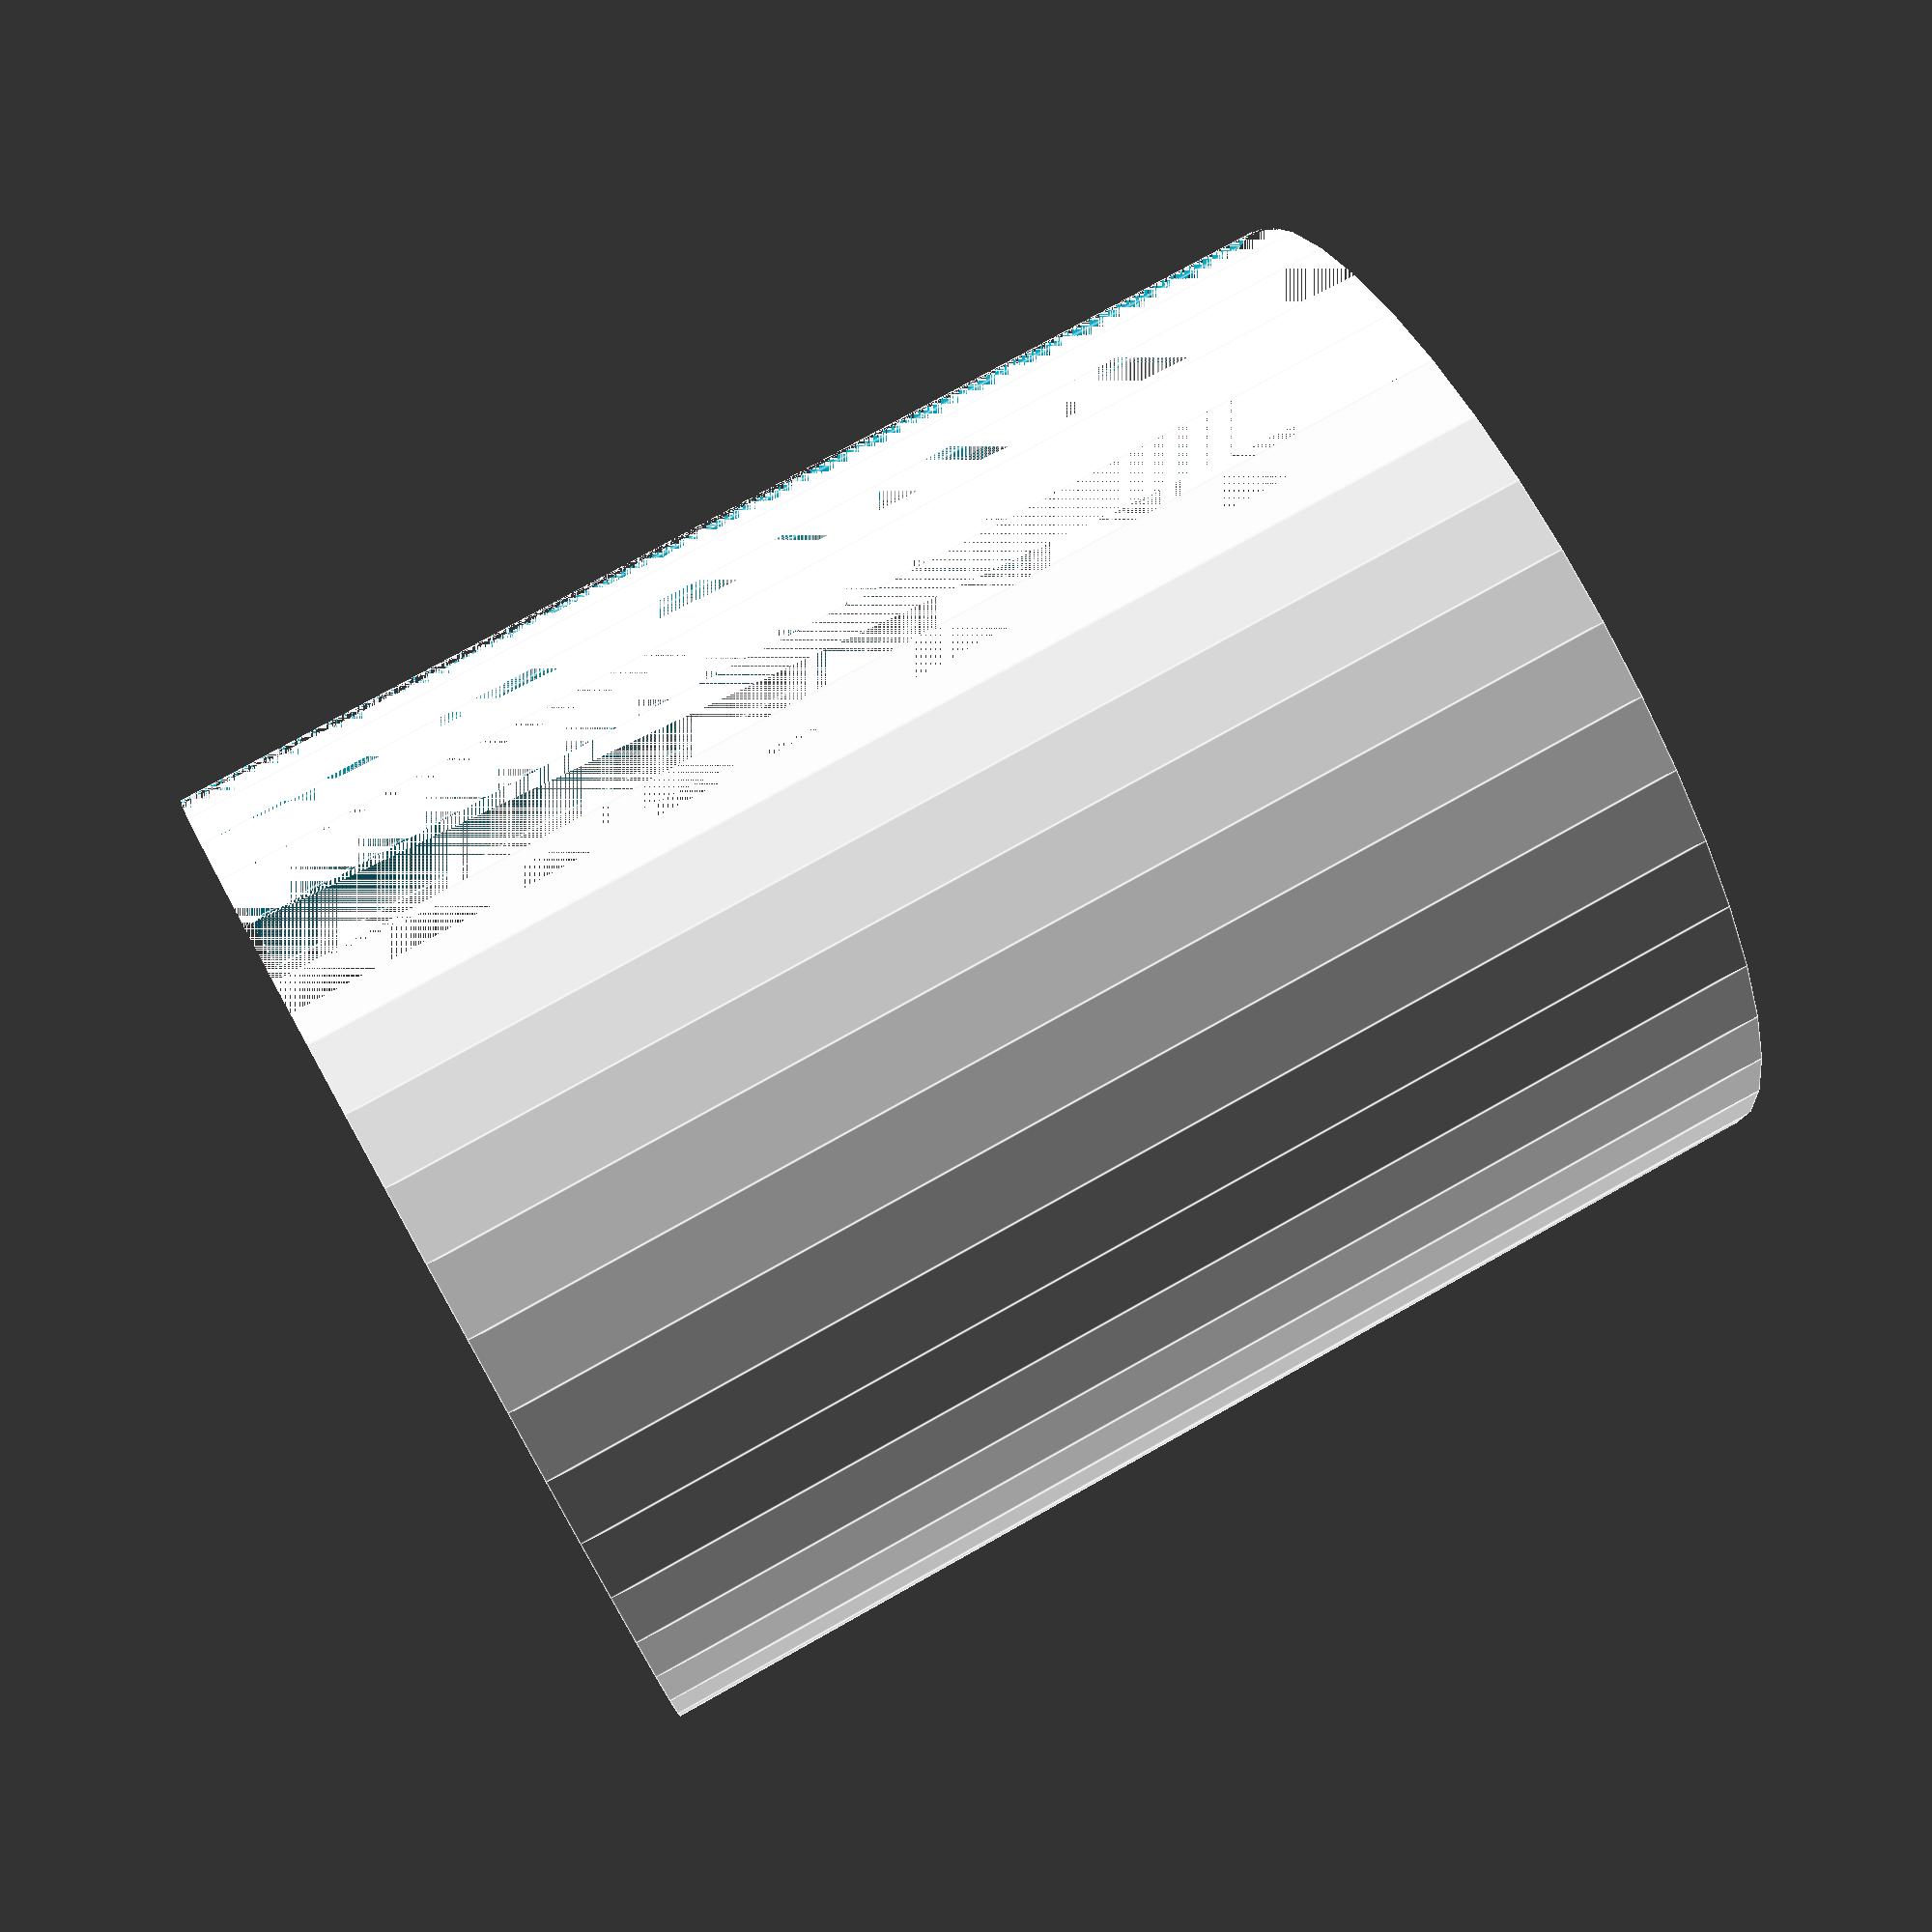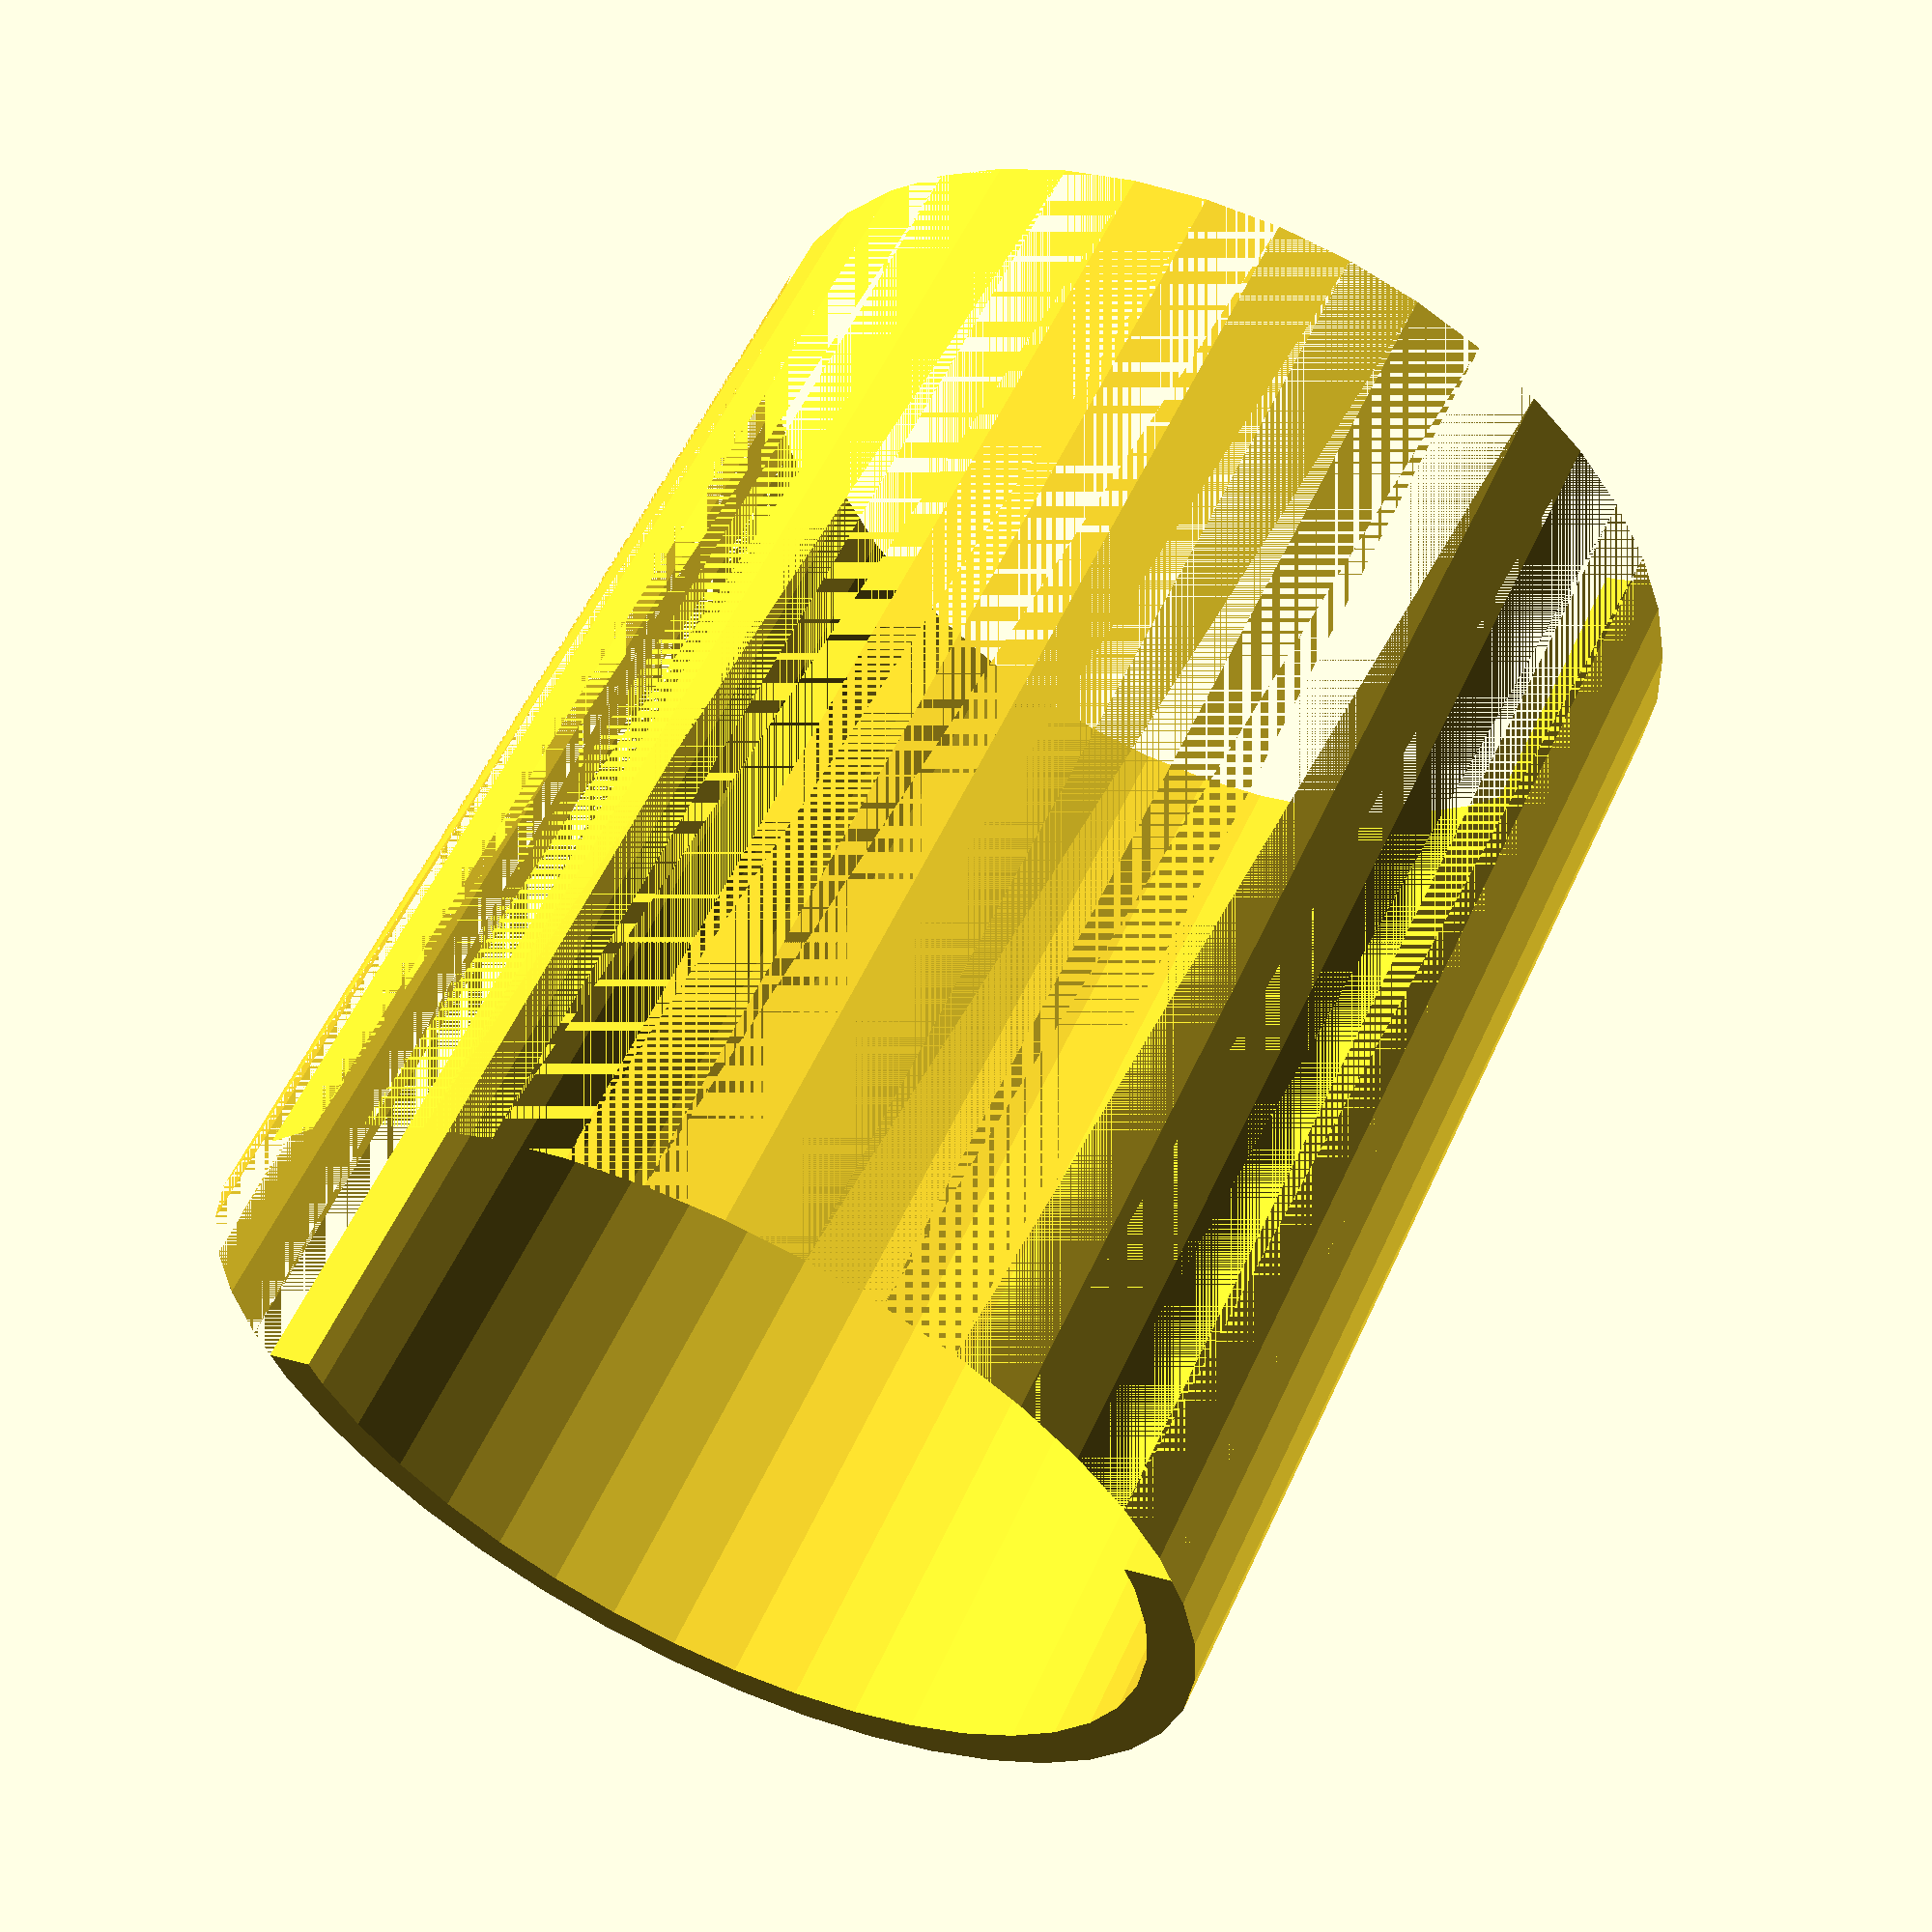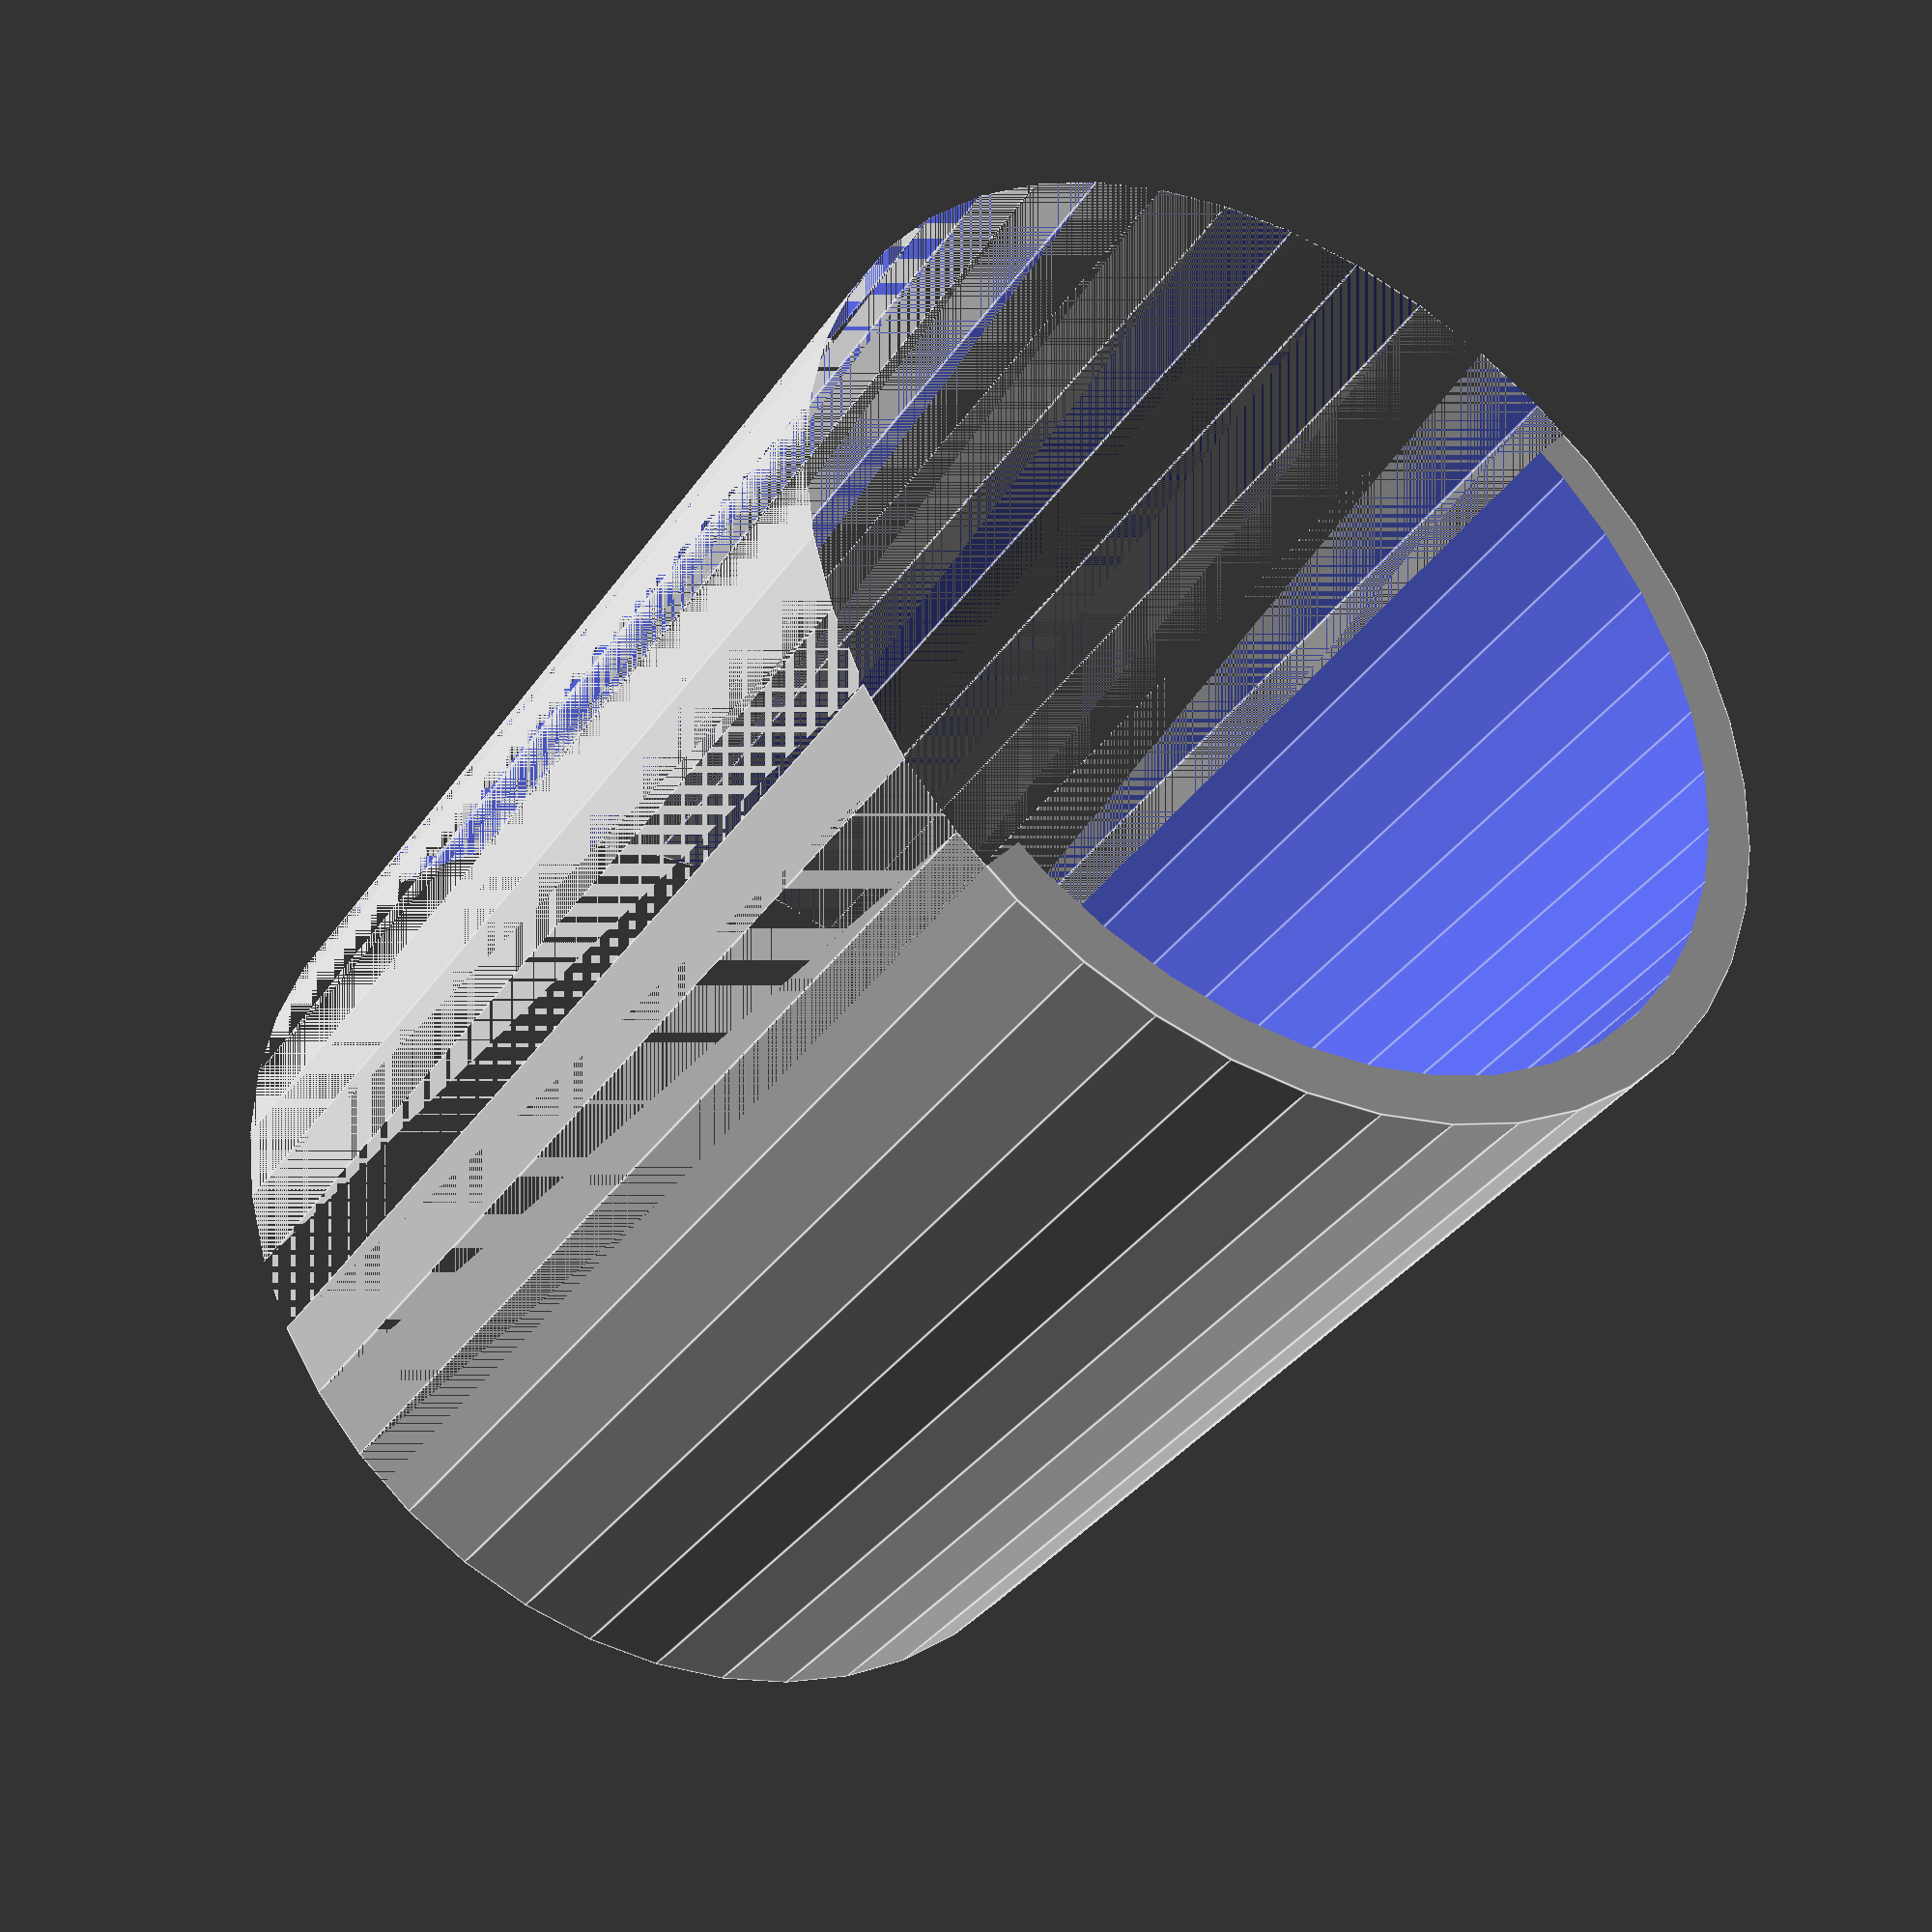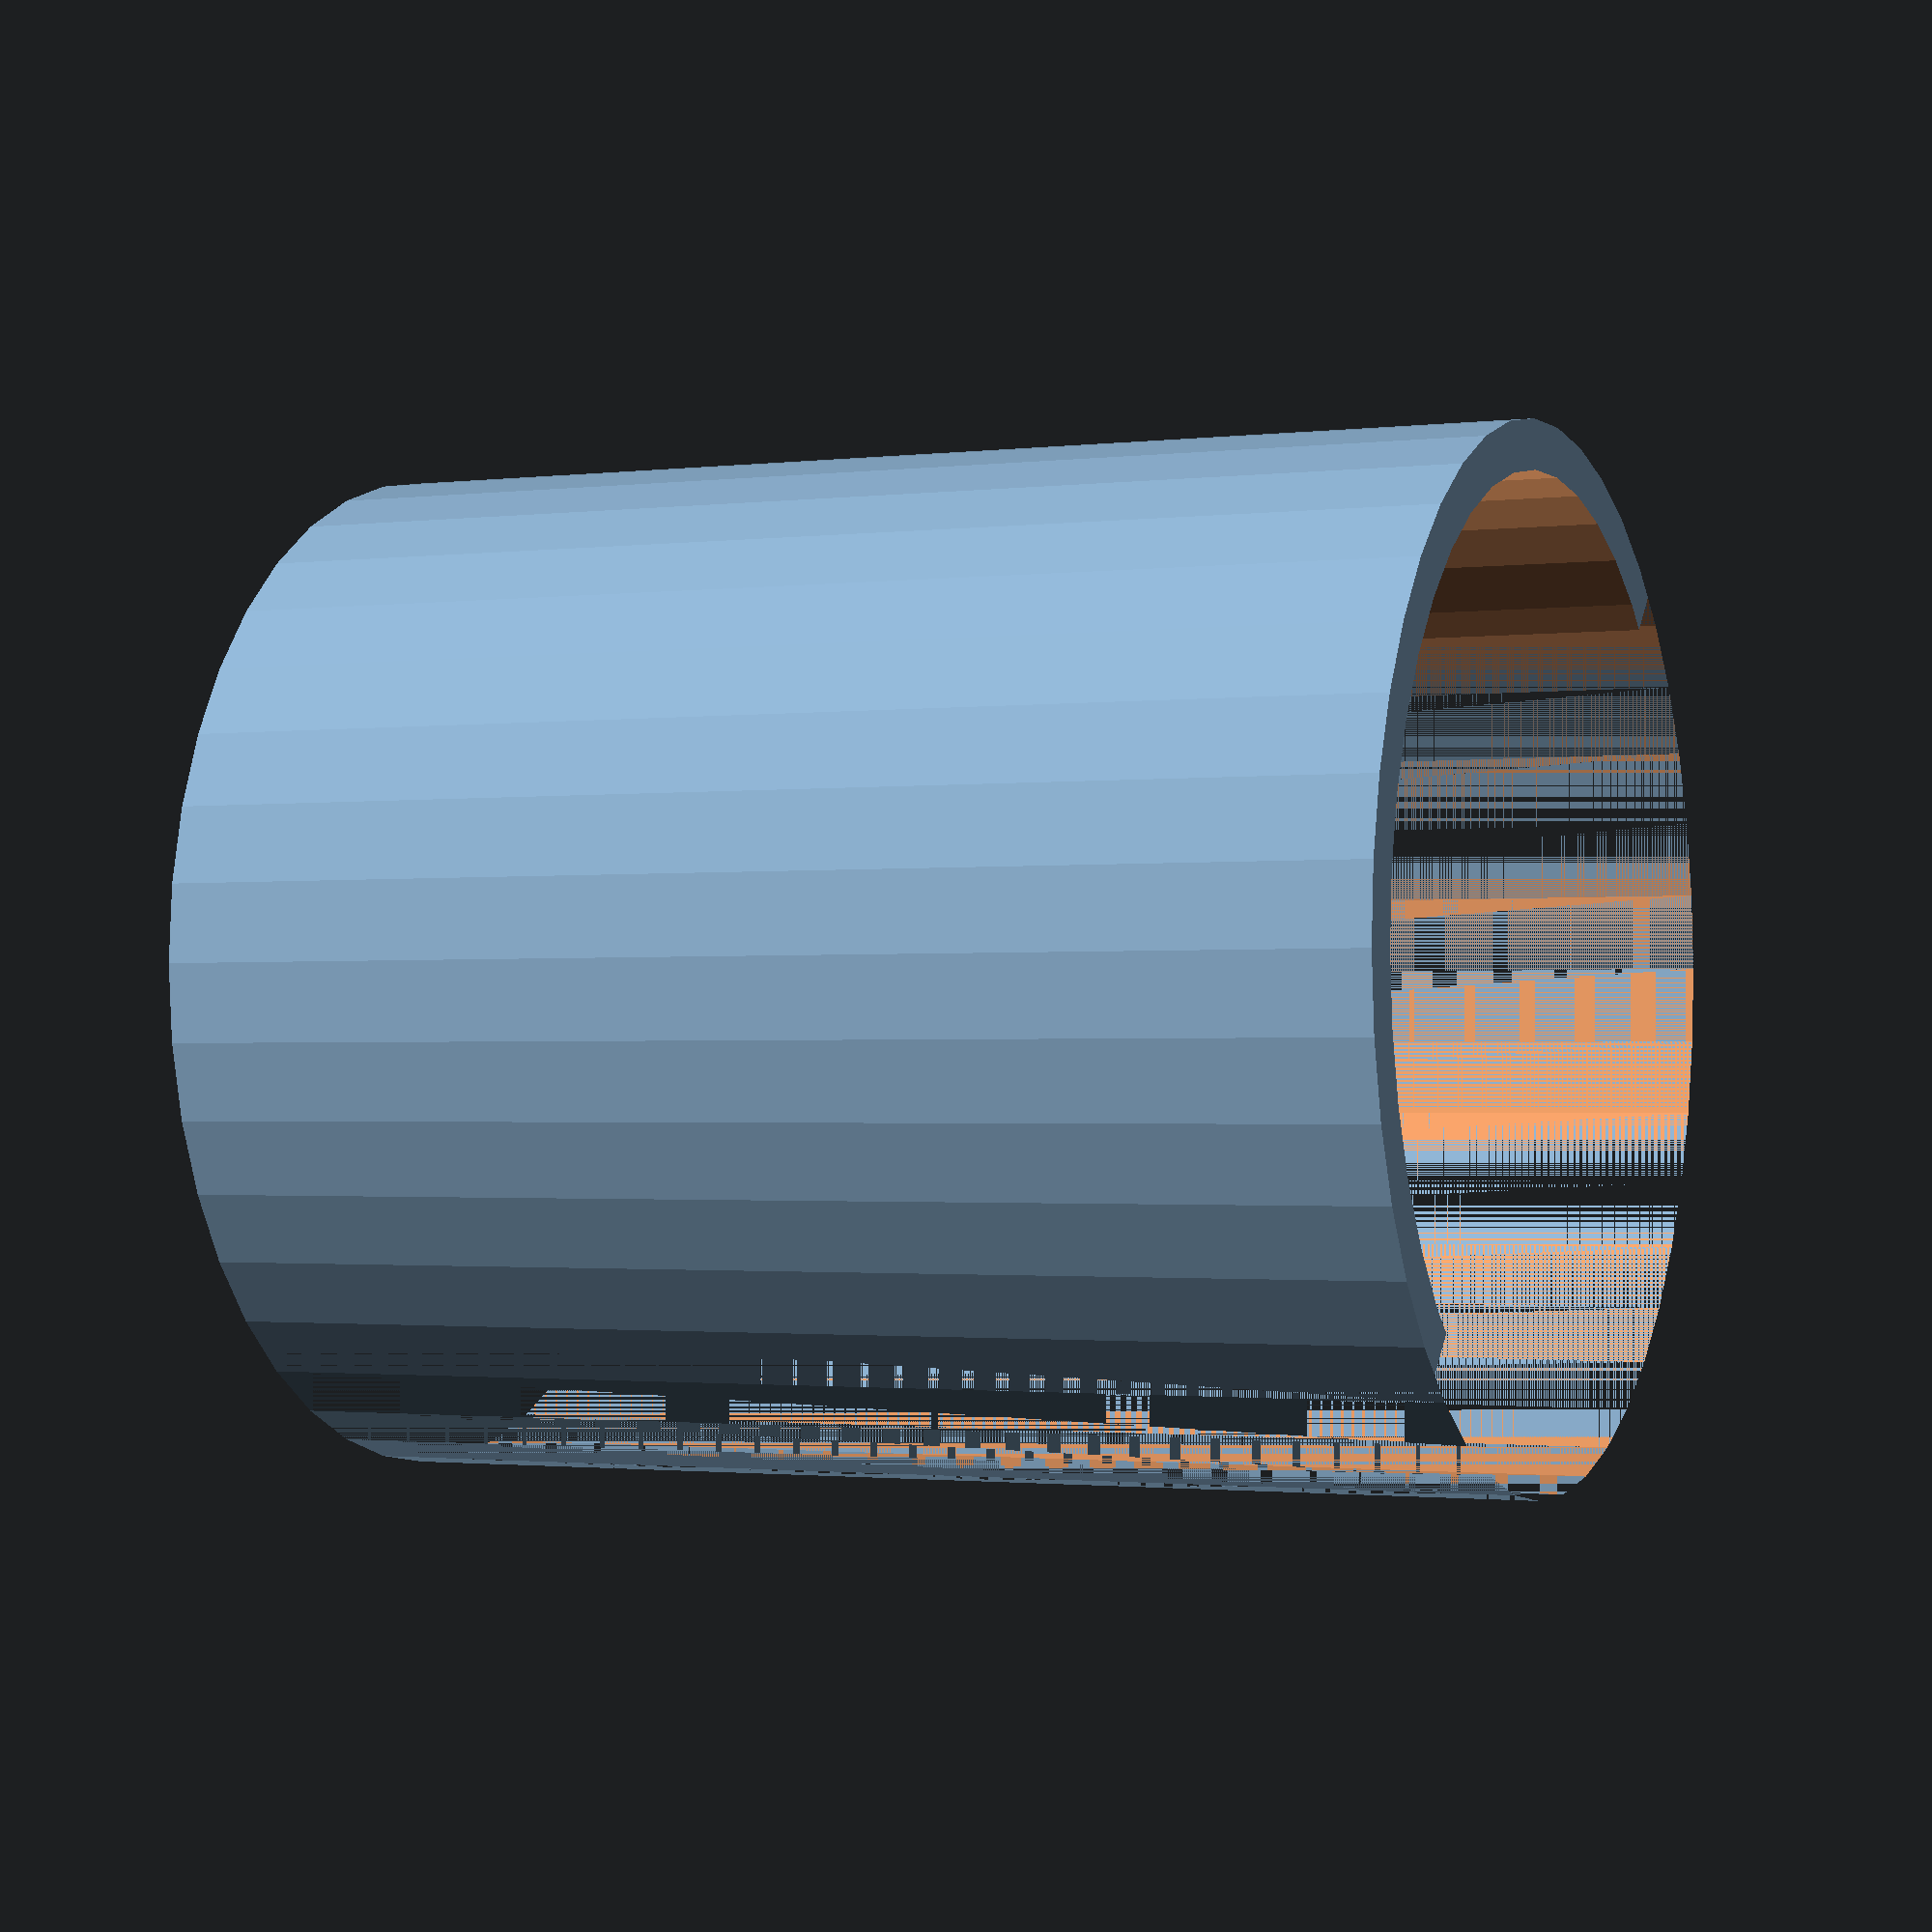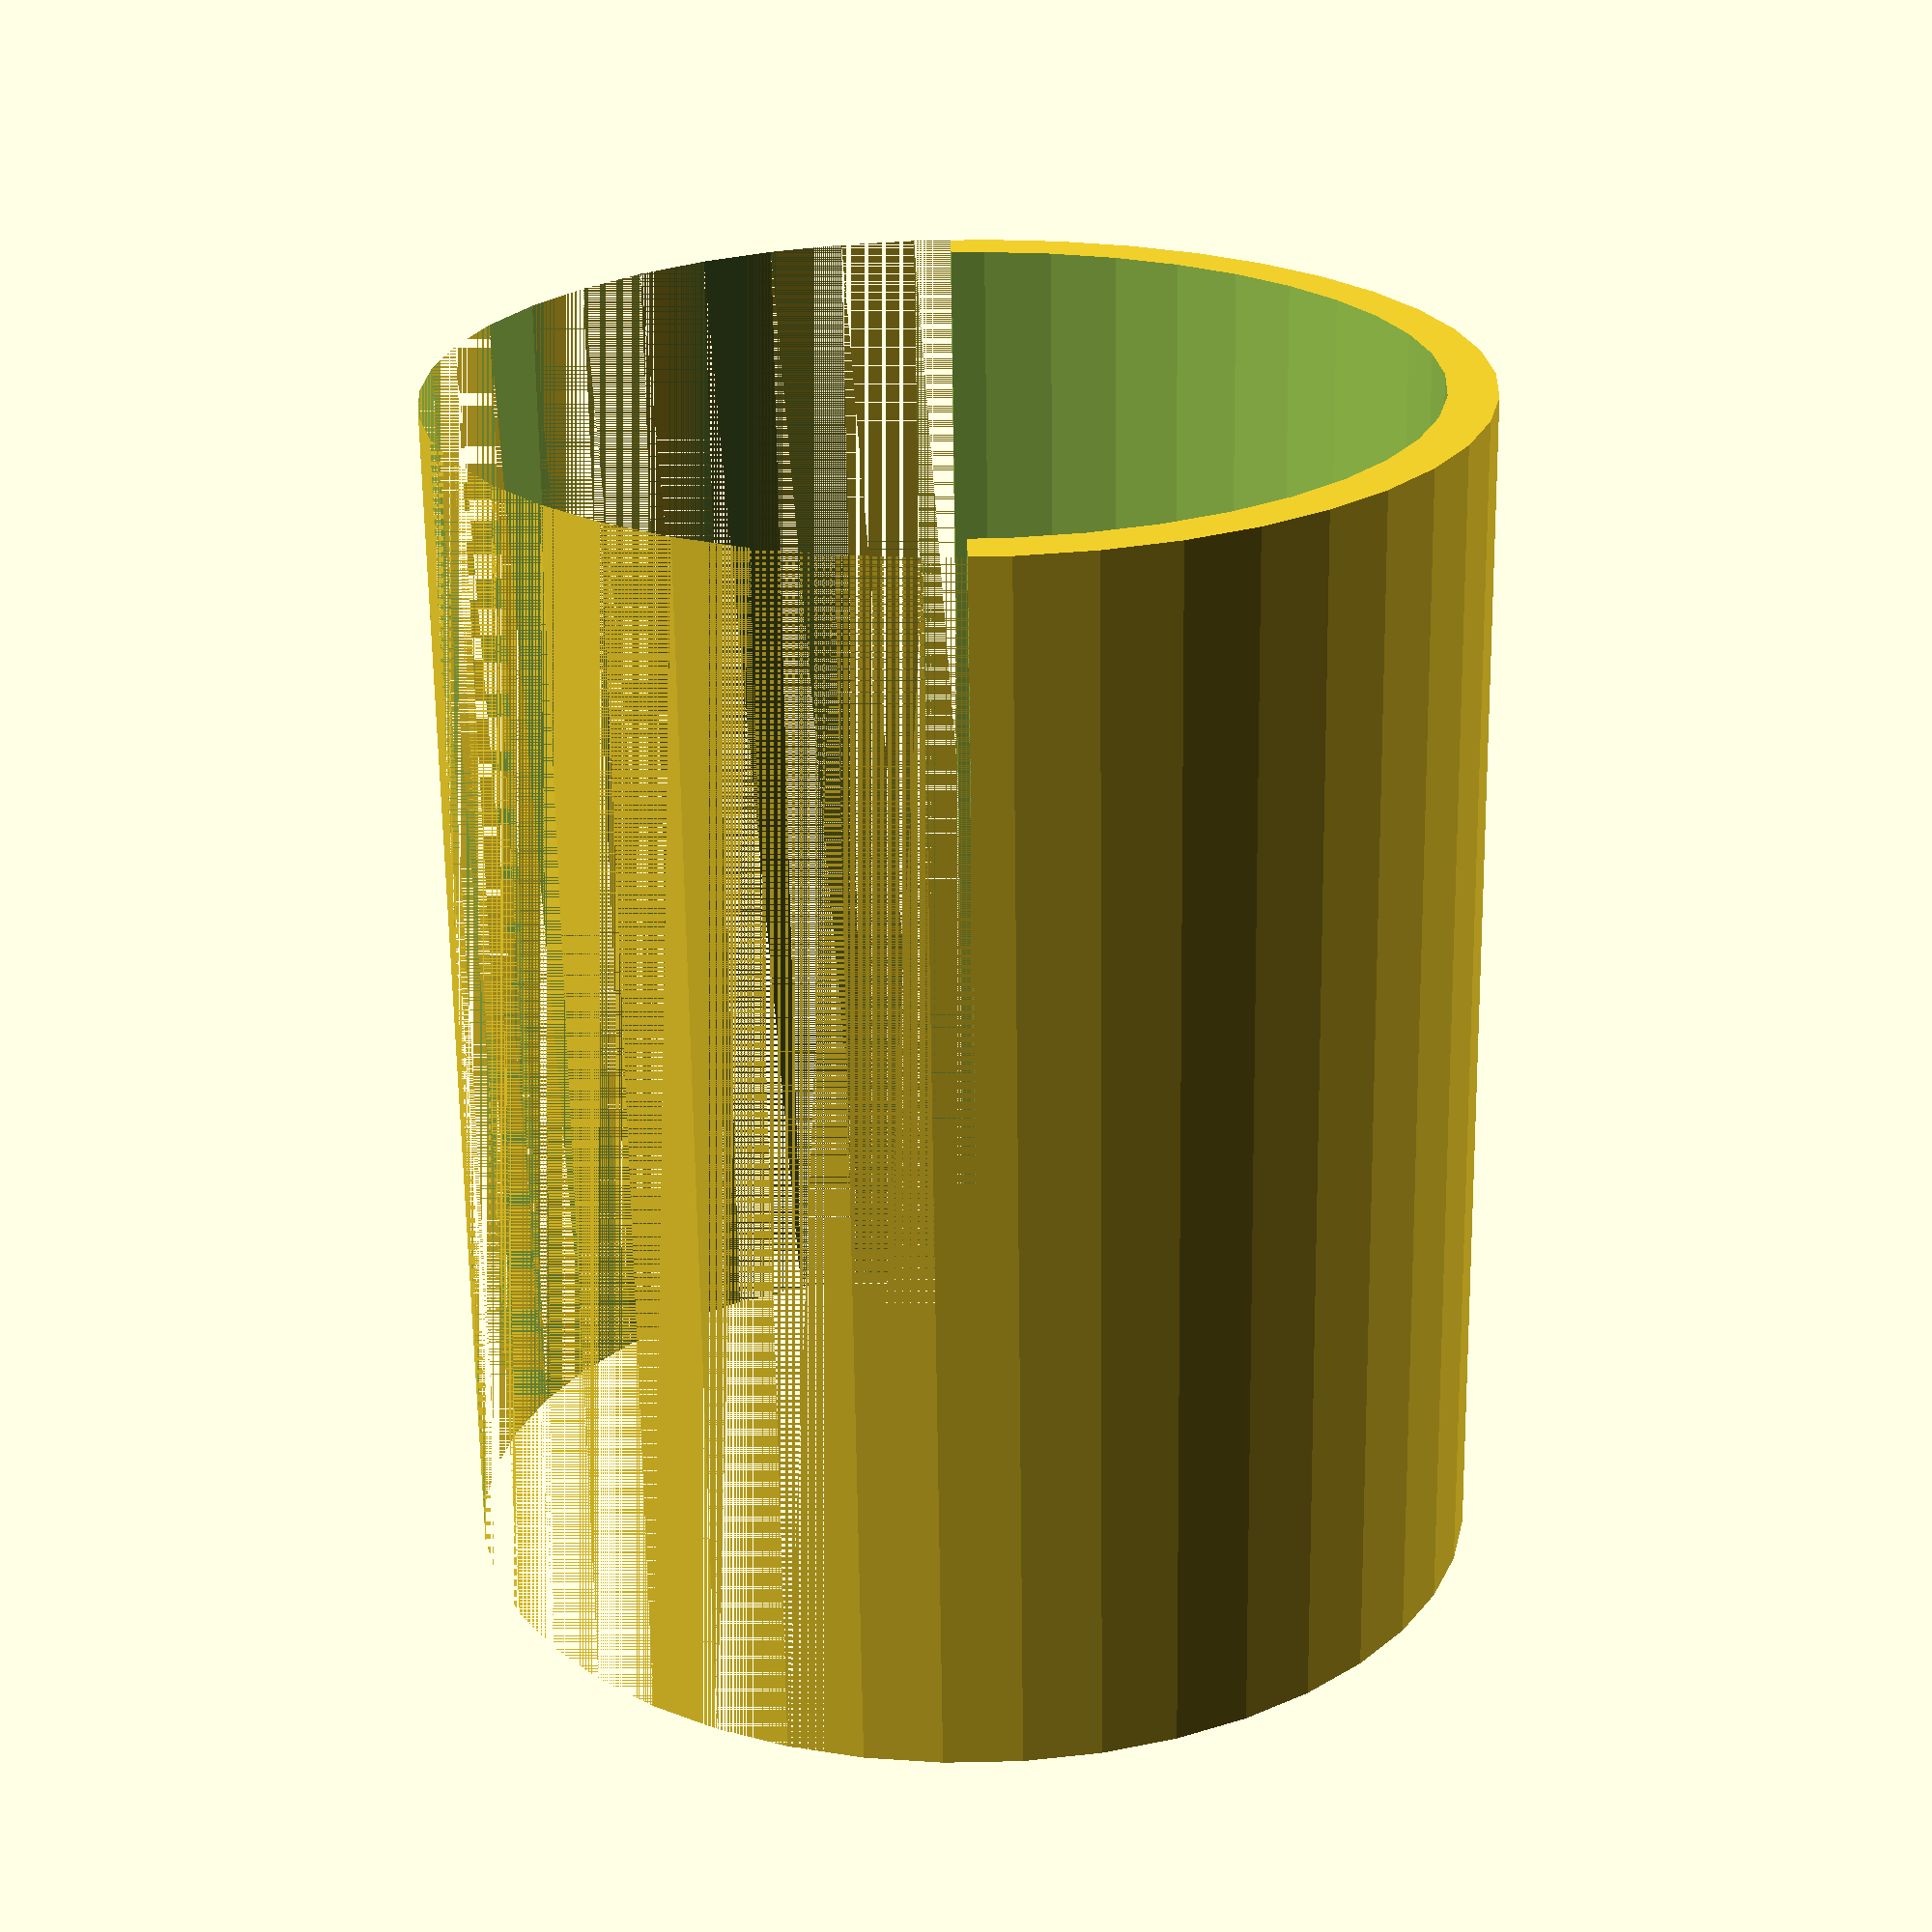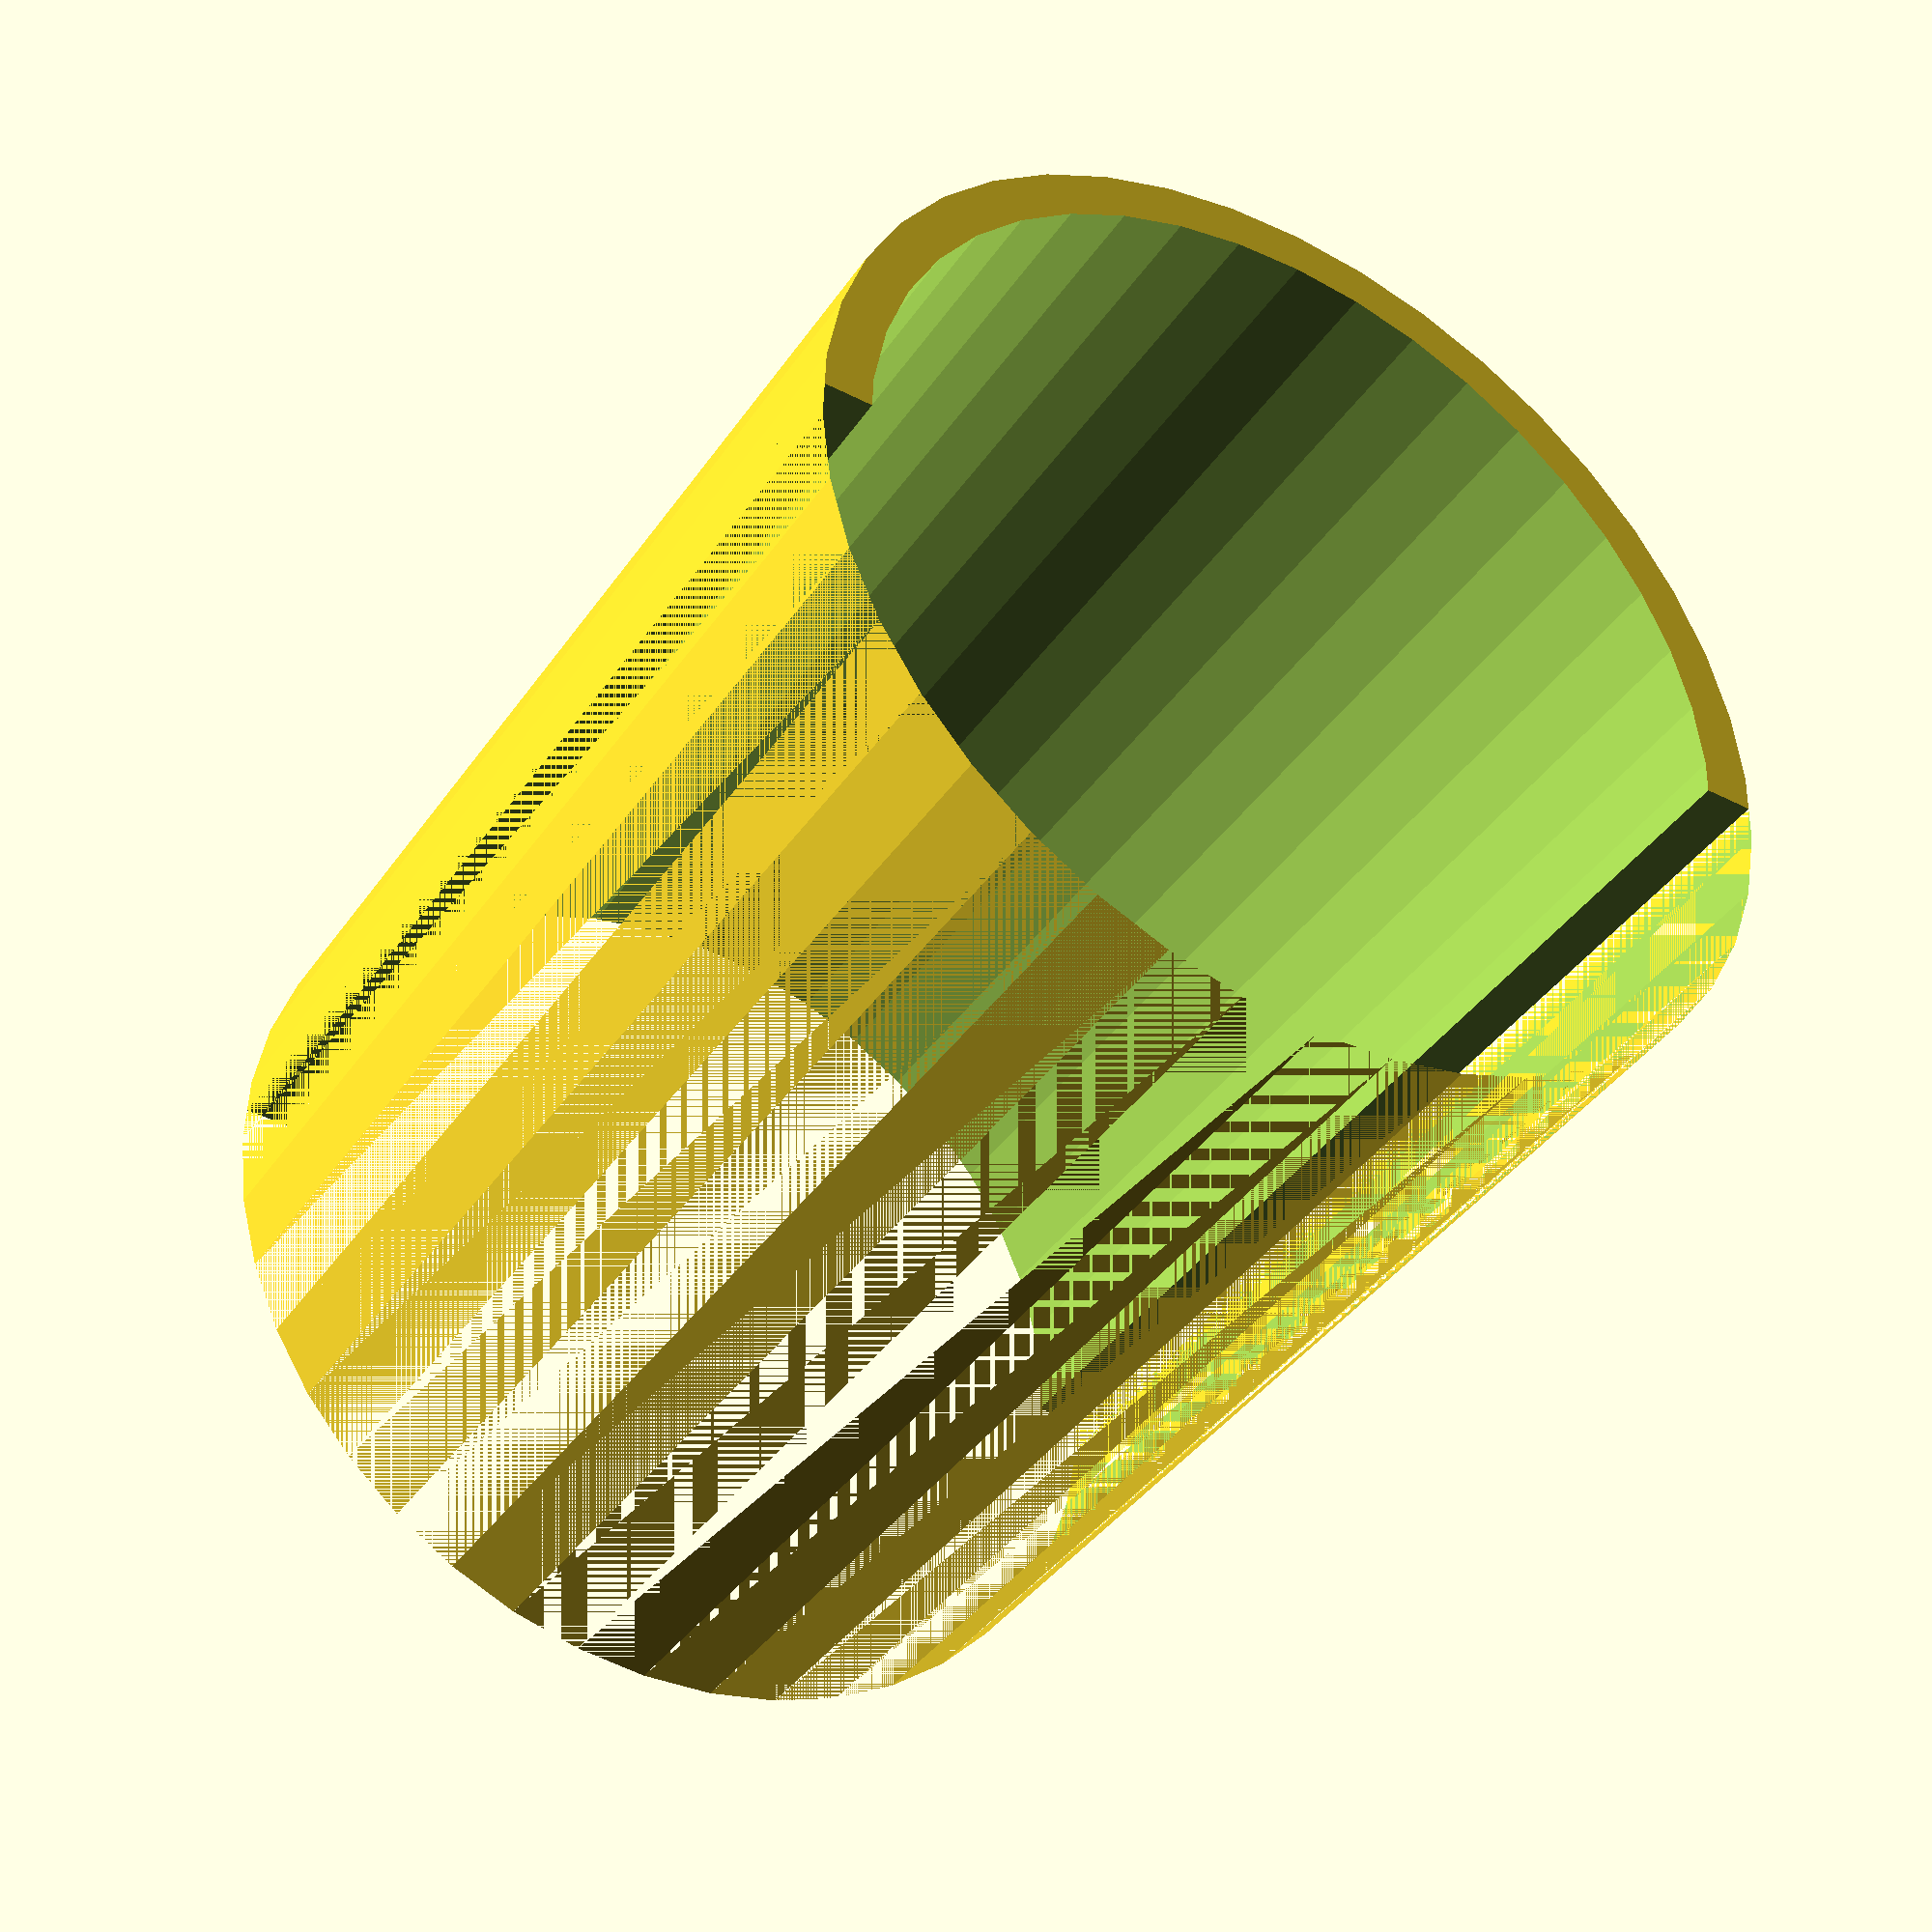
<openscad>
// preview[view:west, tilt:top]

// Desired height of cylinder. Image will scaled to fit in the height, with the radius set so that the width takes up one half of it.
cylinder_height = 60;

// Desired thickness of embossed region.
image_thickness = 2;

// Select "outside" to get the image on the outside of the cylinder.
direction = "inside"; // [inside, outside]

// Use http://customizer.makerbot.com/image_surface?image_x=81&image_y=61 to generate.
// Check invert colors if printing on the inside. Leave uninverted for the outside.
surface_file = "surface.dat"; // [image_surface:81x61]

// Select "light" if your (uninverted) image has a light background.
background = "dark"; // [dark, light]

// Need to leave one extrusion width all the way around so there will be no holes.
extrusion_width = 0.4;

// More gives higher resolution cylinder, but takes longer and may crash OpenSCAD. Use an odd number.
n_facets = 21;

/* [Hidden] */
// Change these if you are providing a larger than default surface file.
image_width = 81;
image_height = 61;

slop = 0.1;
surface_width = cylinder_height / image_height * image_width;
cylinder_r = surface_width / PI;
step_distance = surface_width / n_facets;
step_degree = 180 / n_facets;
$fn = n_facets * 2;

module emboss(step = 0) {
  difference() {
    if (step < n_facets) rotate([0, 0, -step_degree]) emboss(step + 1) child();
    else child();

    image_surface(step * step_distance);
  }
}

// We want the non-image side to meld into the image, so for dark backgrounds
// we cut in full black, and for light backgrounds cut in full white.
module backside_cutter() {
  difference() {
    cylinder(h=cylinder_height + 4*slop, r=cylinder_r + slop, center=true);

    if (background == "dark" && direction == "inside" || background == "light" && direction == "outside") cylinder(h=cylinder_height + 6*slop, r=cylinder_r - image_thickness - extrusion_width, center=true);
    else cylinder(h=cylinder_height + 6*slop, r=cylinder_r - extrusion_width, center=true);

    translate([-cylinder_r - 2*slop, -cylinder_r - 2*slop, -cylinder_height/2 - 3*slop])
    cube([cylinder_r + 2*slop, 2 * (cylinder_r + 2*slop), cylinder_height + 6*slop]);
  }
}

module blank() {
  difference() {
    cylinder(h=cylinder_height + 2*slop, r=cylinder_r, center=true);
    backside_cutter();
  }
}

module scaled_surface() {
  rotate([90, 0, 0])
  // Translate inward by extrusion width so there can be no holes for pure white.
  translate([0, 0, extrusion_width])
  scale([surface_width/(image_width - 1), (cylinder_height + 2*slop)/(image_height - 1), image_thickness])
  translate([image_width - 1, 0, 0])
  mirror([1, 0, 0])
  surface(file=surface_file, convexity = 5);
}

module image_surface(x) {
  translate([-x, cylinder_r * cos(step_degree/2), -cylinder_height/2 - slop]) scaled_surface();
}

if (direction == "outside") {
  intersection() {
    difference() {
      emboss() blank();
      cylinder(h=cylinder_height + 2*slop, r=cylinder_r - image_thickness - 2*extrusion_width, center=true);
    }
    cube([2*(cylinder_r + slop), 2*(cylinder_r + slop), cylinder_height], center=true);
  }
}
else {
  difference() {
    cylinder(h=cylinder_height, r=cylinder_r, center=true);
    emboss() blank();
  }
}

</openscad>
<views>
elev=283.3 azim=162.0 roll=60.7 proj=p view=edges
elev=302.0 azim=250.4 roll=24.8 proj=p view=wireframe
elev=35.5 azim=220.4 roll=329.9 proj=p view=edges
elev=1.5 azim=137.5 roll=113.9 proj=p view=wireframe
elev=246.3 azim=181.0 roll=359.3 proj=p view=wireframe
elev=219.7 azim=271.8 roll=211.1 proj=p view=solid
</views>
